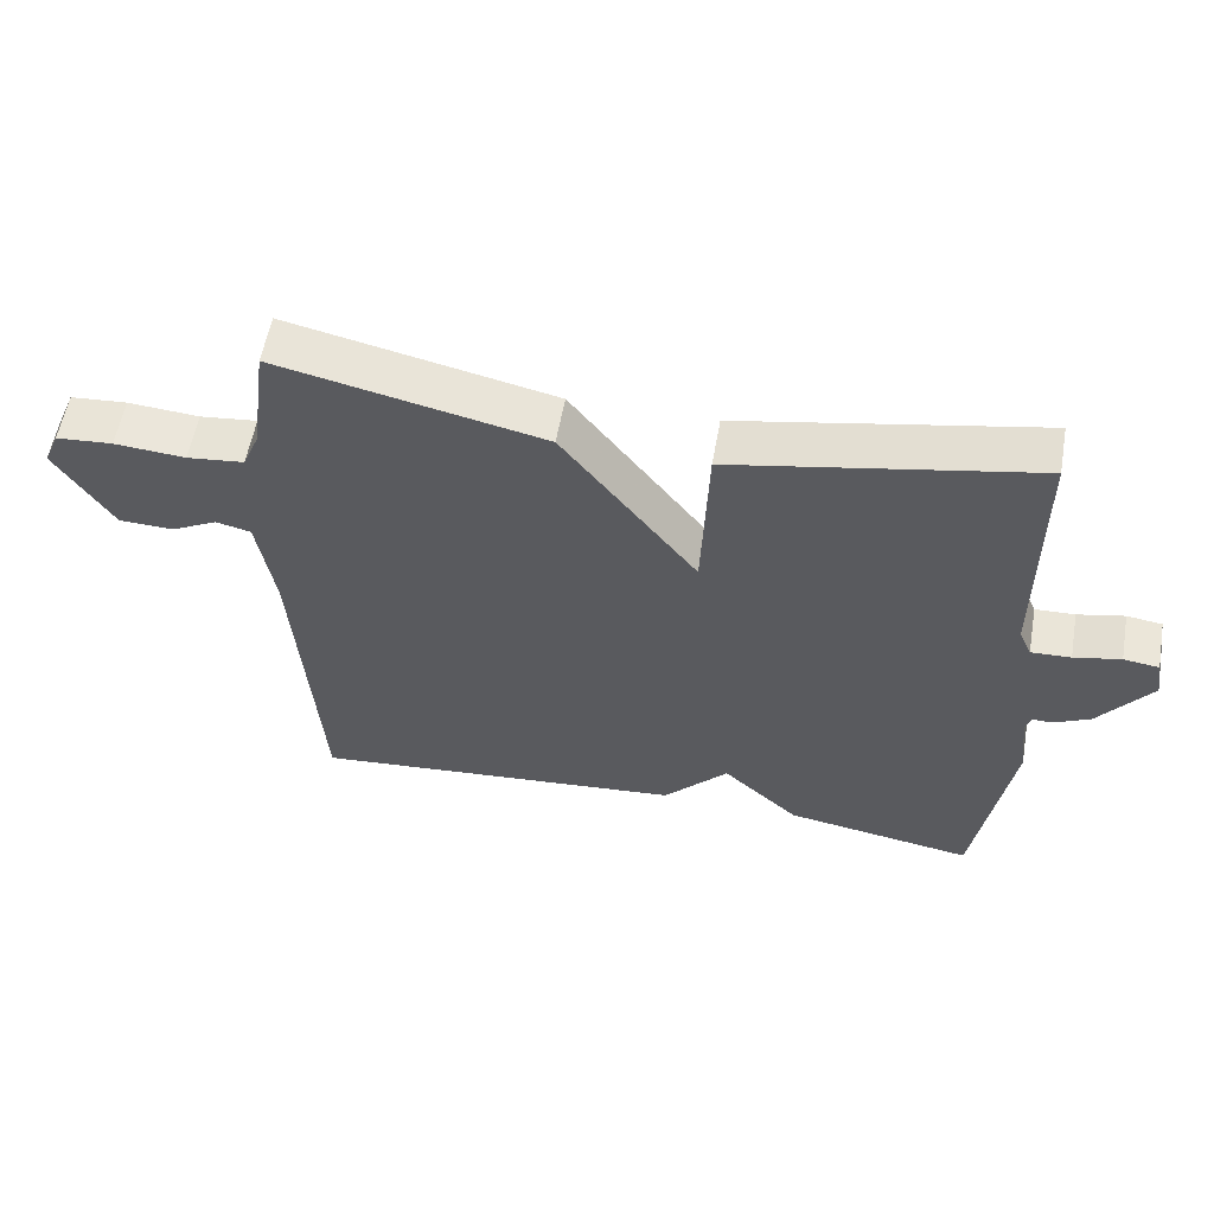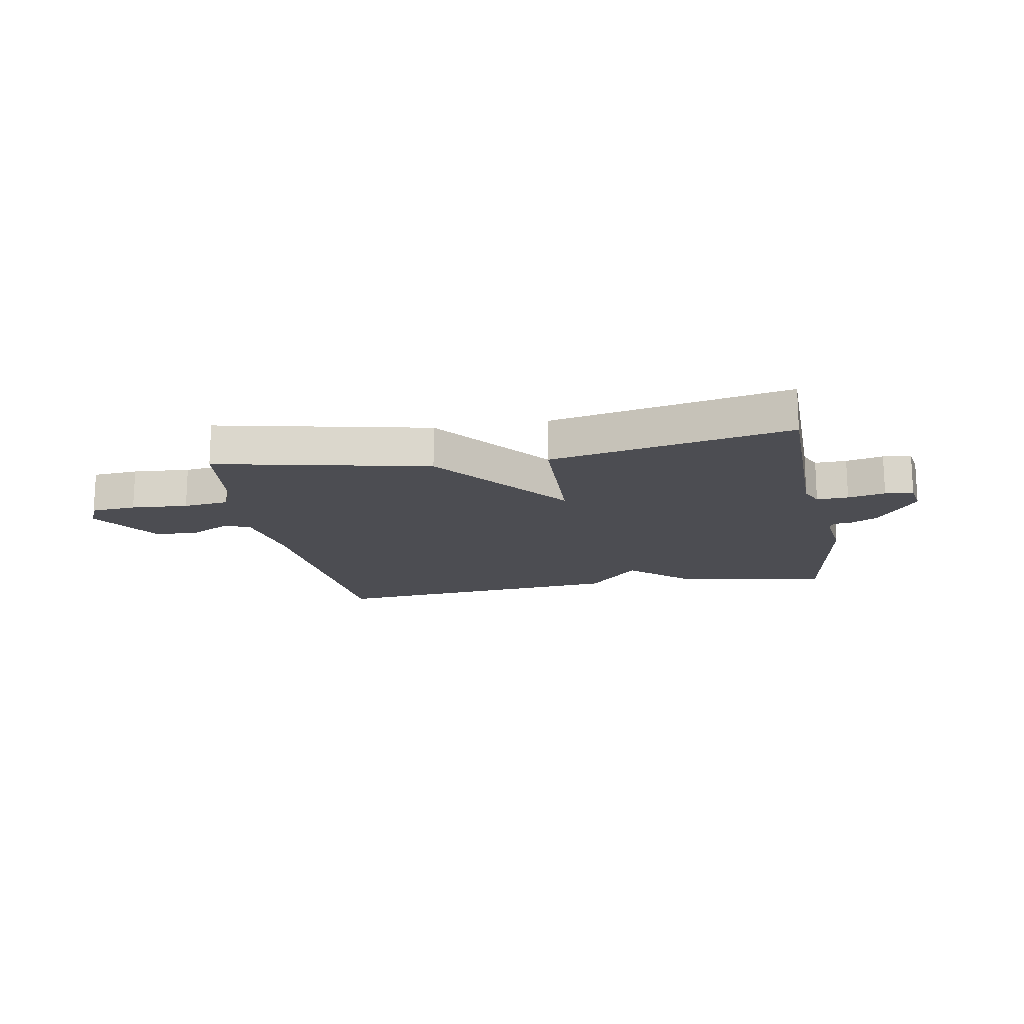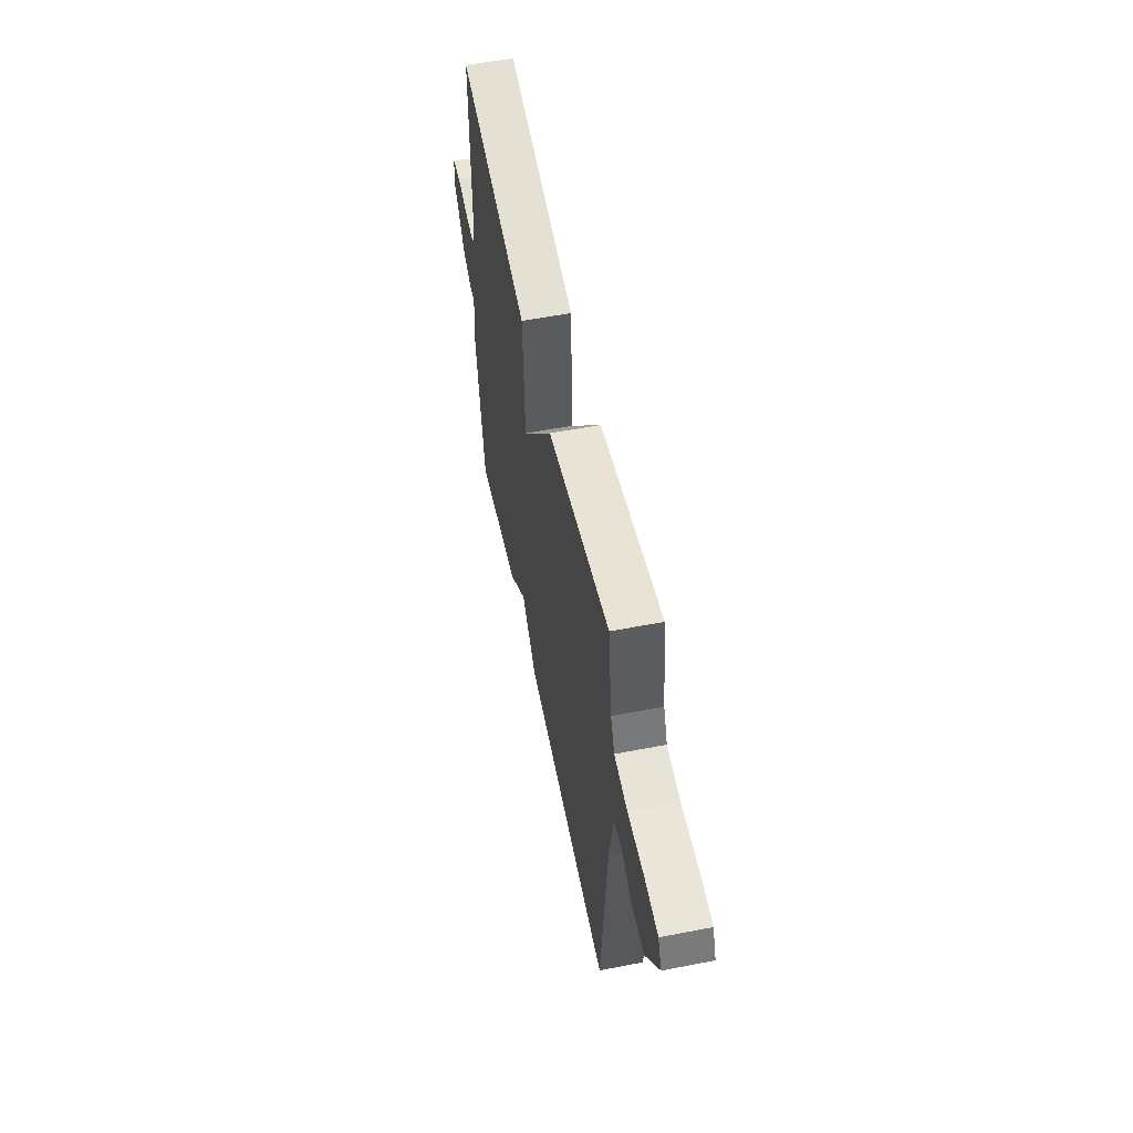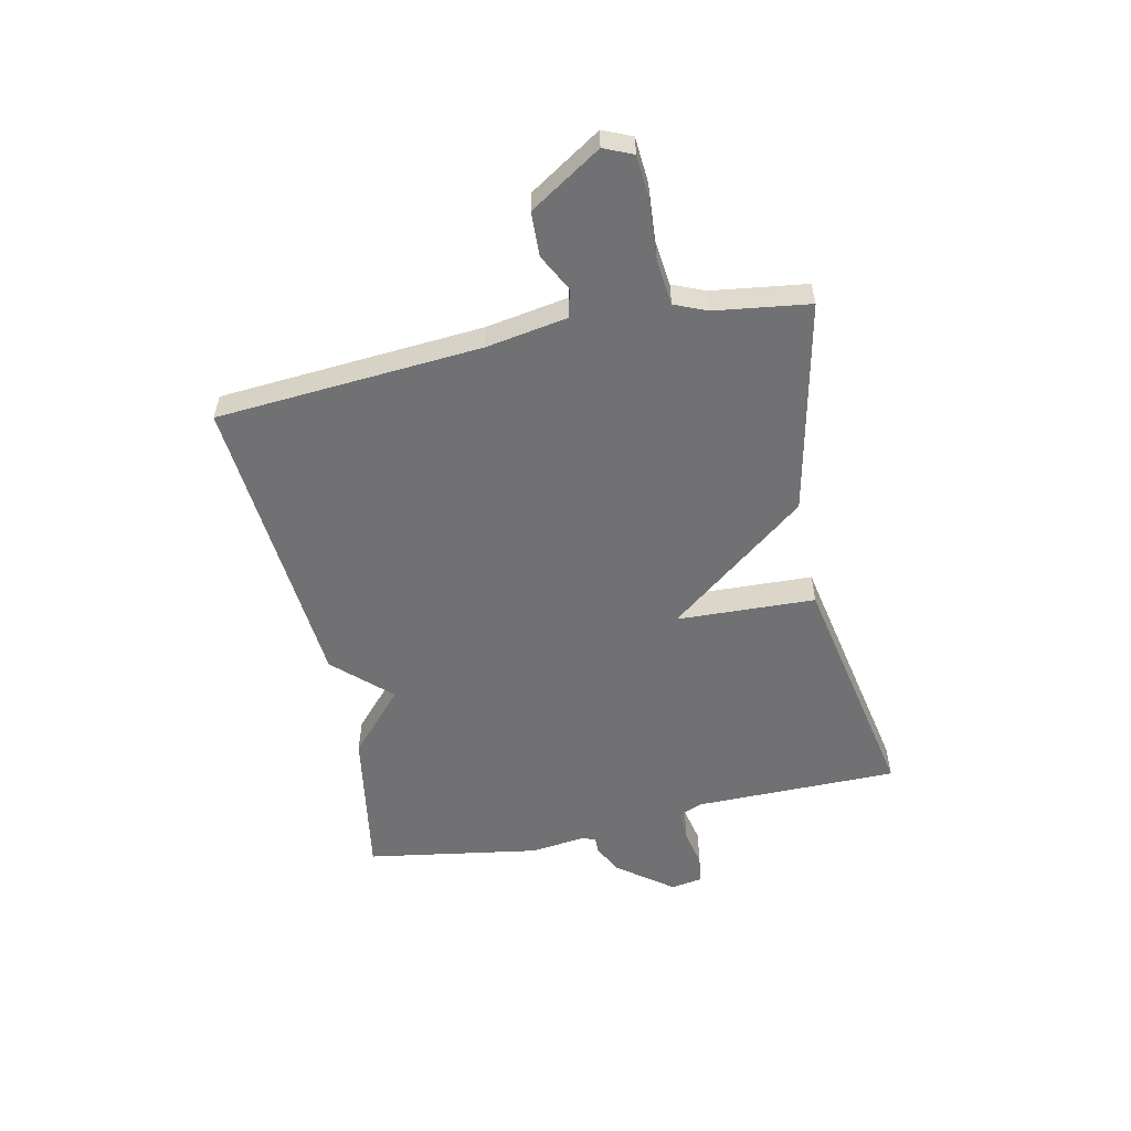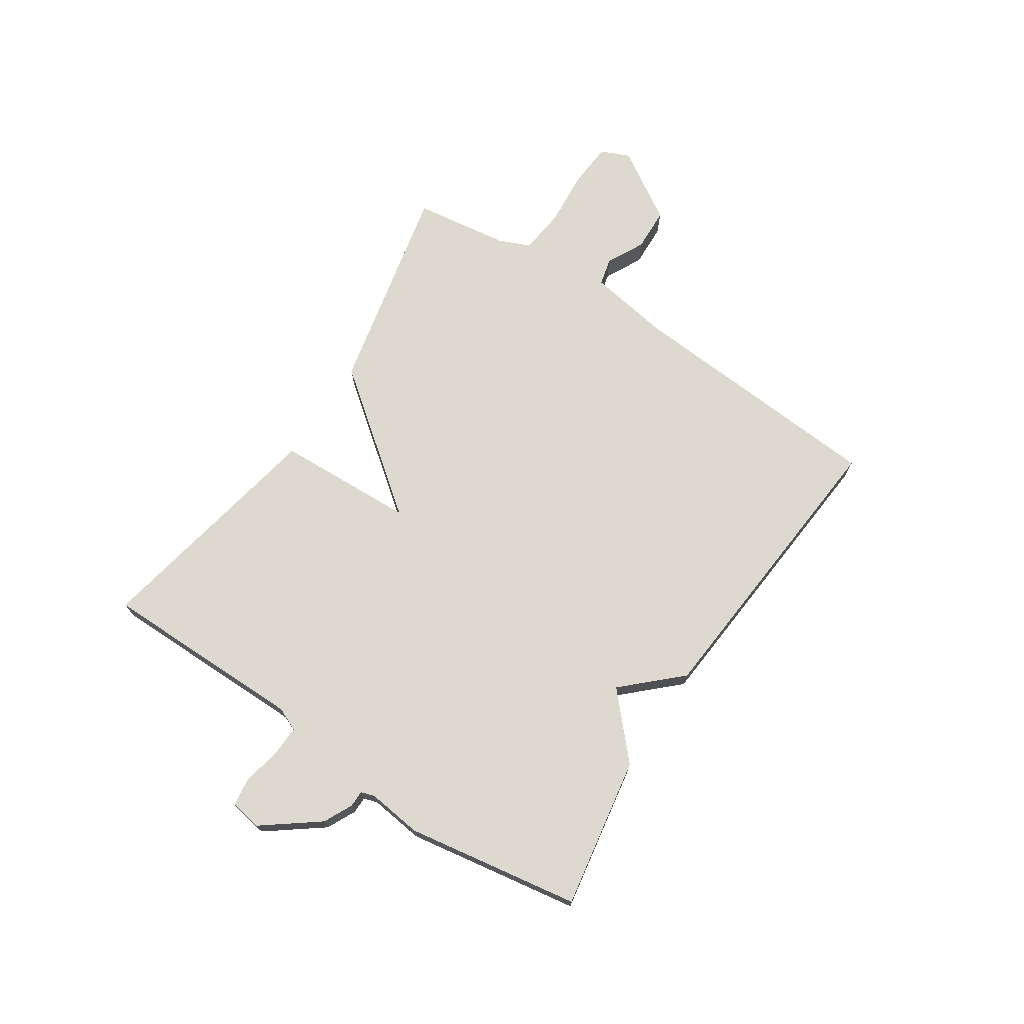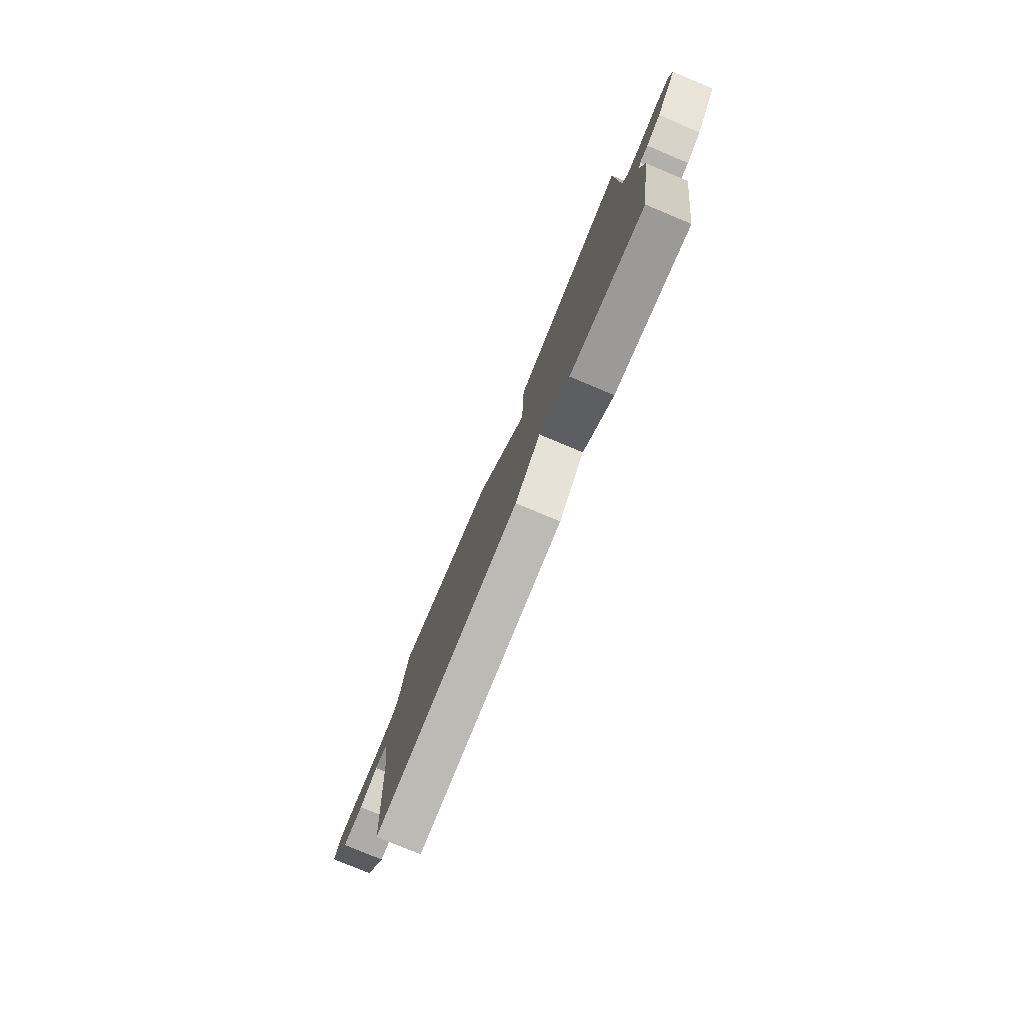
<metadata>
{"format":"obj","ext":"obj","renderer":"f3d","projection":"perspective","resolution":1024,"background":"white","views":[{"elev":56.9,"azim":10.0,"up":"+Z"},{"elev":-16.3,"azim":10.5,"up":"+Y"},{"elev":56.0,"azim":-101.5,"up":"+Z"},{"elev":-55.3,"azim":-77.9,"up":"+Y"},{"elev":71.5,"azim":123.4,"up":"+Y"},{"elev":-78.7,"azim":67.4,"up":"+Z"}]}
</metadata>
<code>
v -0.5 0.07 0.5
v -0.125 0.07 0.418
v 0.065 0.07 0.173
v 0.075 0.07 0.418
v 0.5 0.07 0.5
v 0.501 0.07 0.138
v 0.519 0.07 0.097
v 0.575 0.07 0.099
v 0.641 0.07 0.113
v 0.691 0.07 0.106
v 0.7 0.07 0.05
v 0.626 0.07 -0.048
v 0.575 0.07 -0.073
v 0.546 0.07 -0.073
v 0.538 0.07 -0.097
v 0.55 0.07 -0.193
v 0.5 0.07 -0.5
v 0.233 0.07 -0.455
v 0.125 0.07 -0.357
v 0.033 0.07 -0.455
v -0.5 0.07 -0.5
v -0.534 0.07 -0.033
v -0.558 0.07 0.111
v -0.607 0.07 0.123
v -0.673 0.07 0.089
v -0.75 0.07 0.092
v -0.83 0.07 0.218
v -0.808 0.07 0.269
v -0.728 0.07 0.275
v -0.628 0.07 0.267
v -0.547 0.07 0.276
v -0.523 0.07 0.333
v -0.5 0 0.5
v -0.125 0 0.418
v 0.065 0 0.173
v 0.075 0 0.418
v 0.5 0 0.5
v 0.501 0 0.138
v 0.519 0 0.097
v 0.575 0 0.099
v 0.641 0 0.113
v 0.691 0 0.106
v 0.7 0 0.05
v 0.626 0 -0.048
v 0.575 0 -0.073
v 0.546 0 -0.073
v 0.538 0 -0.097
v 0.55 0 -0.193
v 0.5 0 -0.5
v 0.233 0 -0.455
v 0.125 0 -0.357
v 0.033 0 -0.455
v -0.5 0 -0.5
v -0.534 0 -0.033
v -0.558 0 0.111
v -0.607 0 0.123
v -0.673 0 0.089
v -0.75 0 0.092
v -0.83 0 0.218
v -0.808 0 0.269
v -0.728 0 0.275
v -0.628 0 0.267
v -0.547 0 0.276
v -0.523 0 0.333
f 28 29 30
f 27 28 30
f 26 27 30
f 25 26 30
f 24 25 30
f 23 24 30 31
f 22 23 31 32
f 1 2 3
f 32 1 3
f 22 32 3
f 21 22 3
f 20 21 3
f 19 20 3
f 19 3 4
f 18 19 4
f 17 18 4
f 16 17 4
f 15 16 4
f 12 13 14
f 11 12 14
f 10 11 14
f 9 10 14
f 8 9 14
f 7 8 14 15
f 4 5 6
f 4 6 7 15
f 62 61 60
f 62 60 59
f 62 59 58
f 62 58 57
f 62 57 56
f 63 62 56 55
f 64 63 55 54
f 35 34 33
f 35 33 64
f 35 64 54
f 35 54 53
f 35 53 52
f 35 52 51
f 36 35 51
f 36 51 50
f 36 50 49
f 36 49 48
f 36 48 47
f 46 45 44
f 46 44 43
f 46 43 42
f 46 42 41
f 46 41 40
f 47 46 40 39
f 38 37 36
f 47 39 38 36
f 1 33 34 2
f 2 34 35 3
f 3 35 36 4
f 4 36 37 5
f 5 37 38 6
f 6 38 39 7
f 7 39 40 8
f 8 40 41 9
f 9 41 42 10
f 10 42 43 11
f 11 43 44 12
f 12 44 45 13
f 13 45 46 14
f 14 46 47 15
f 15 47 48 16
f 16 48 49 17
f 17 49 50 18
f 18 50 51 19
f 19 51 52 20
f 20 52 53 21
f 21 53 54 22
f 22 54 55 23
f 23 55 56 24
f 24 56 57 25
f 25 57 58 26
f 26 58 59 27
f 27 59 60 28
f 28 60 61 29
f 29 61 62 30
f 30 62 63 31
f 31 63 64 32
f 32 64 33 1

</code>
